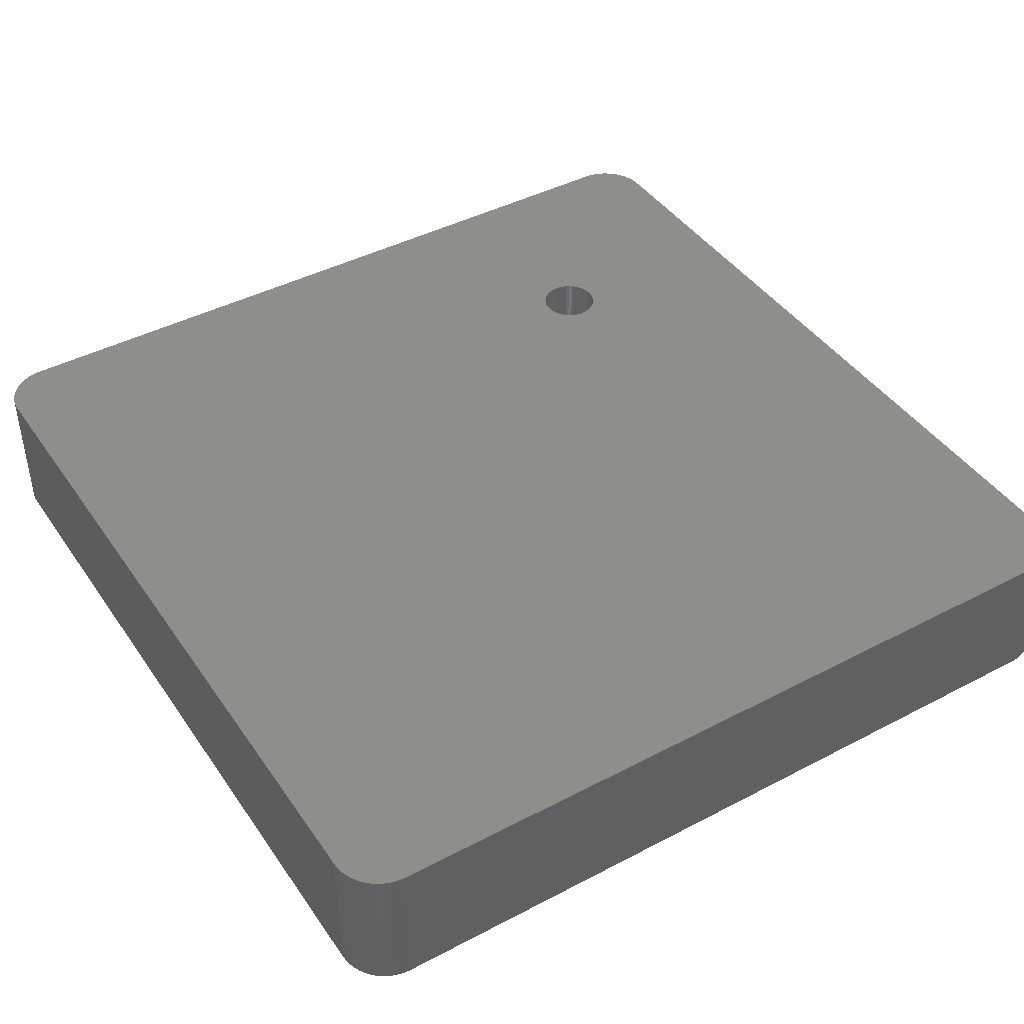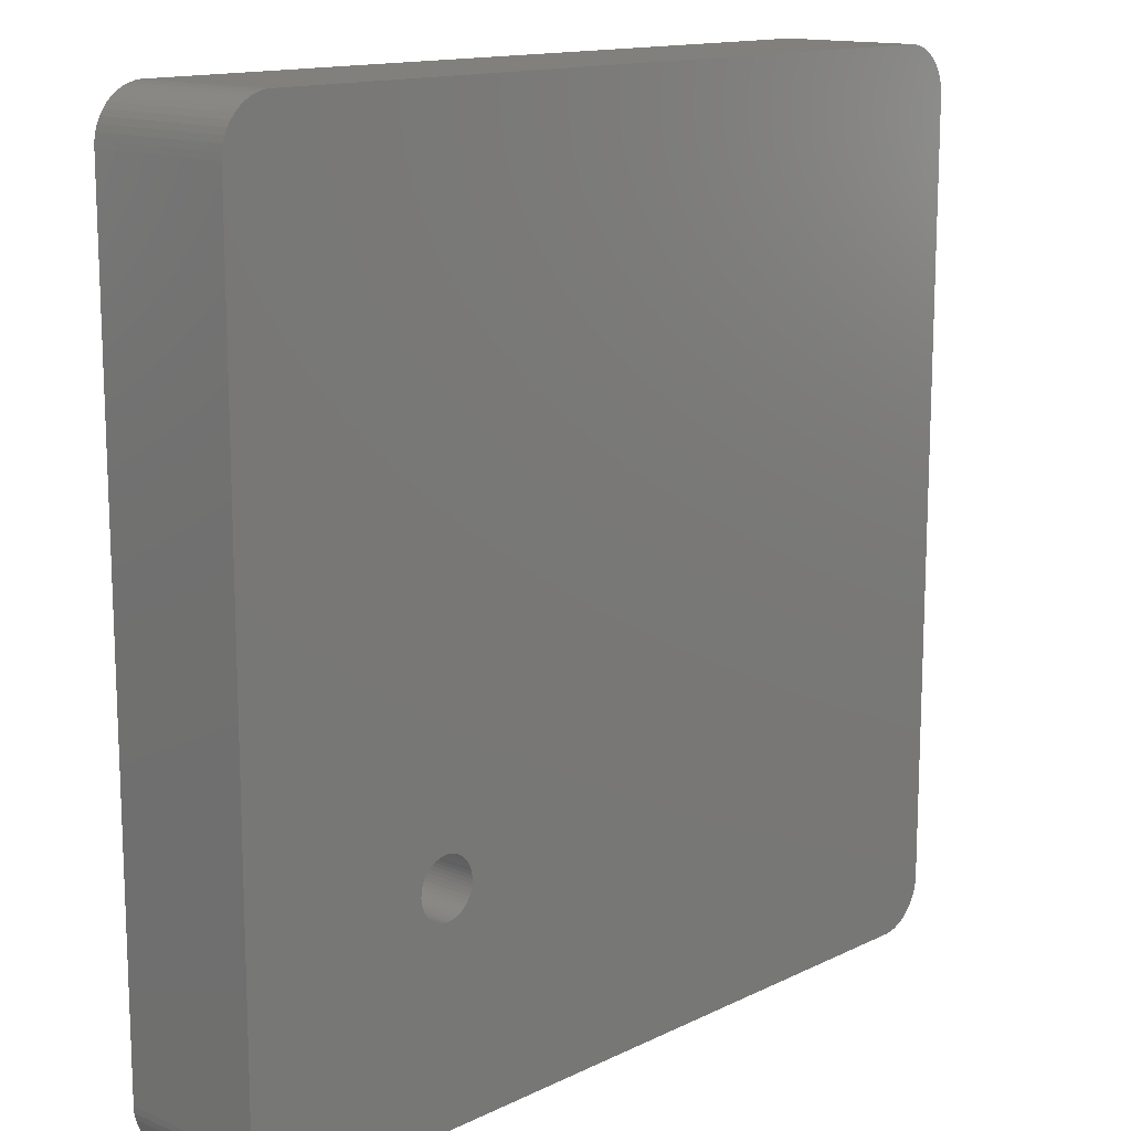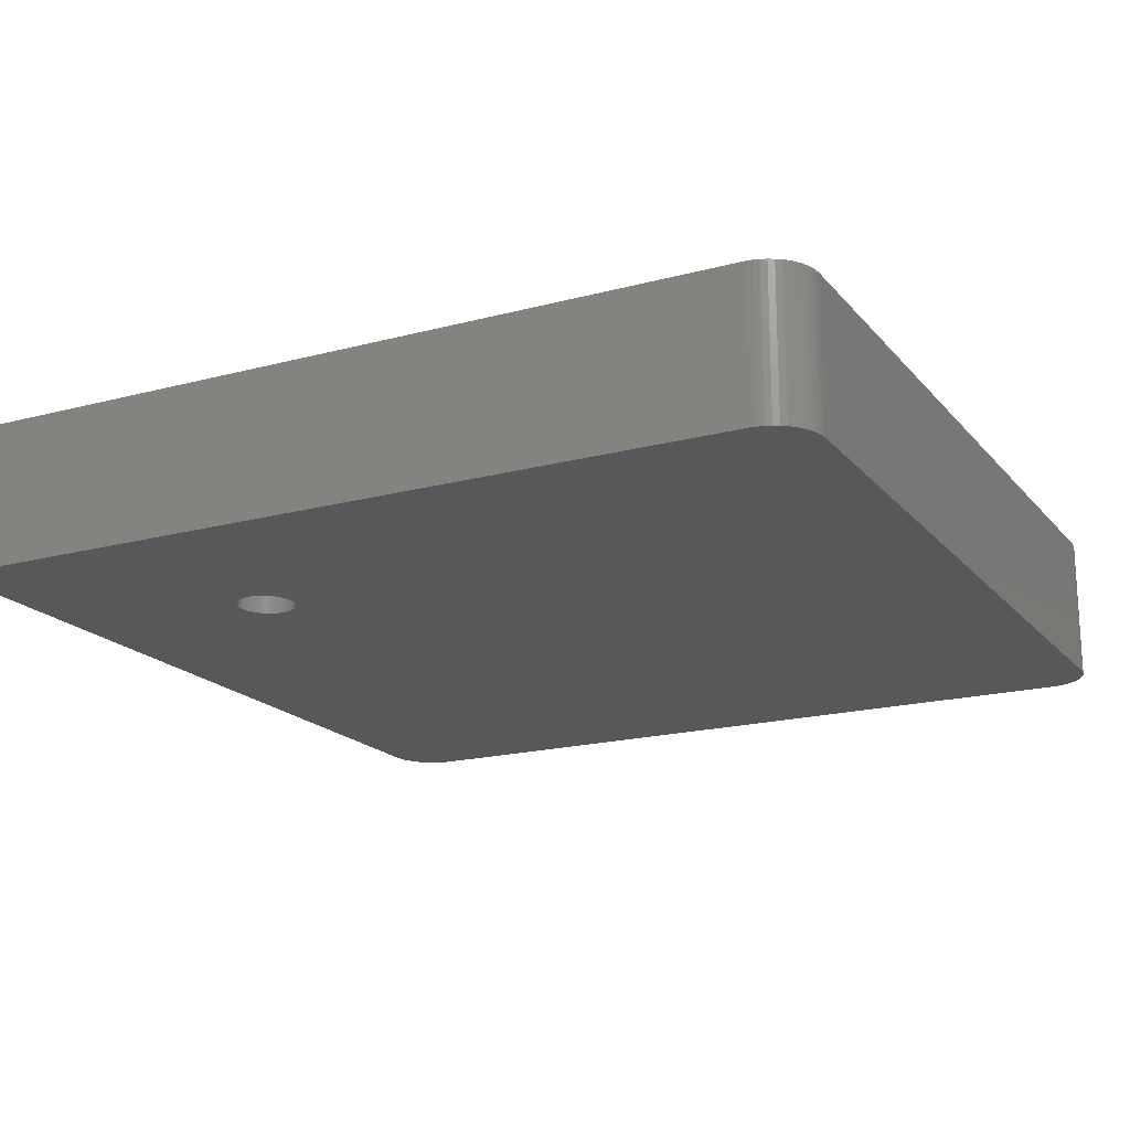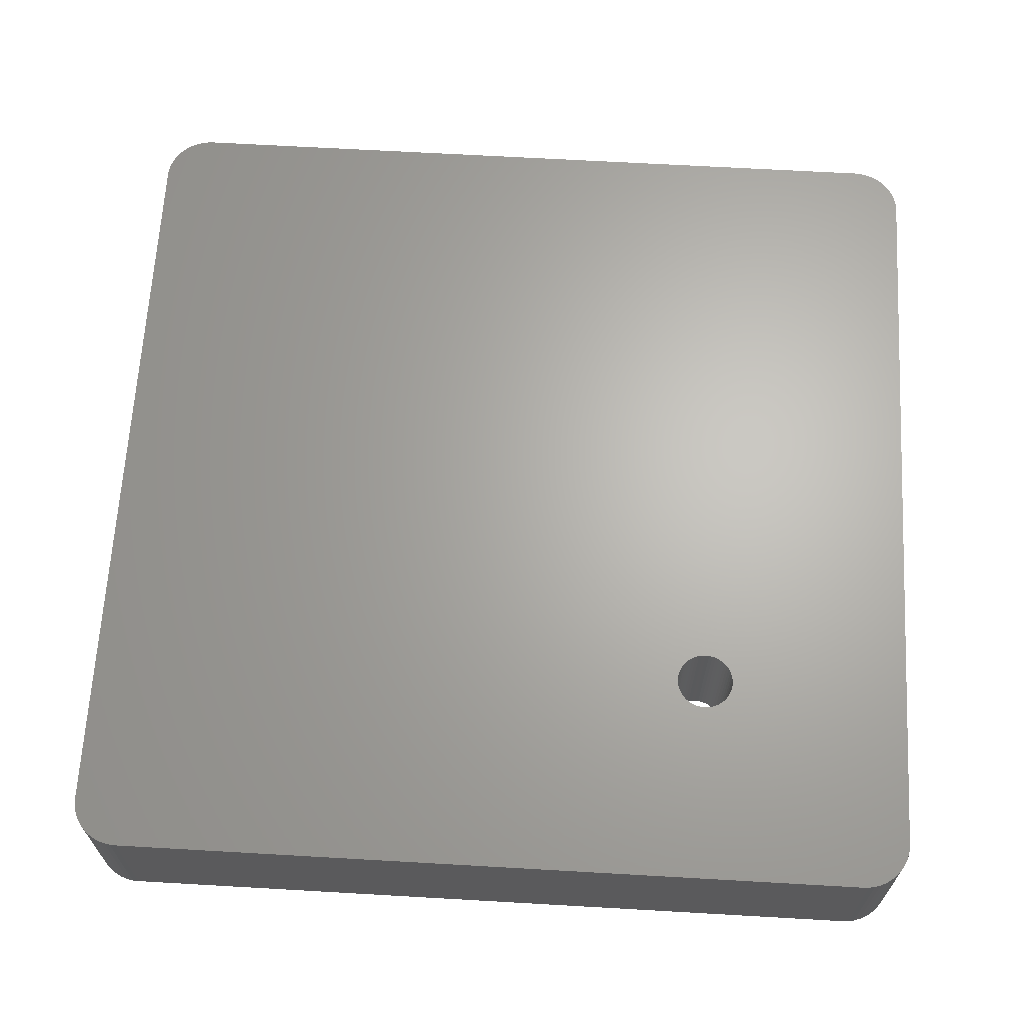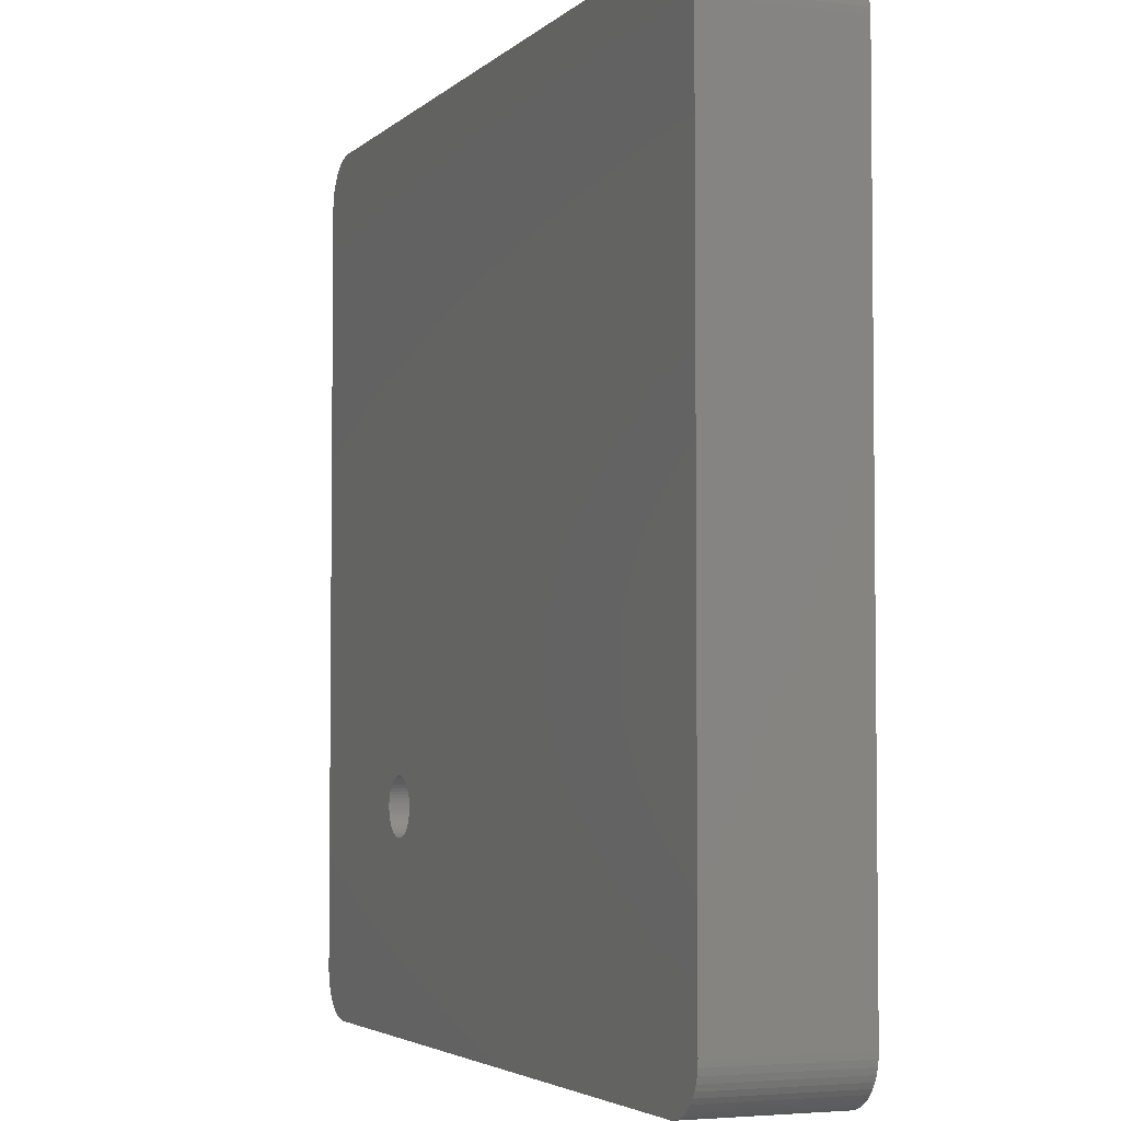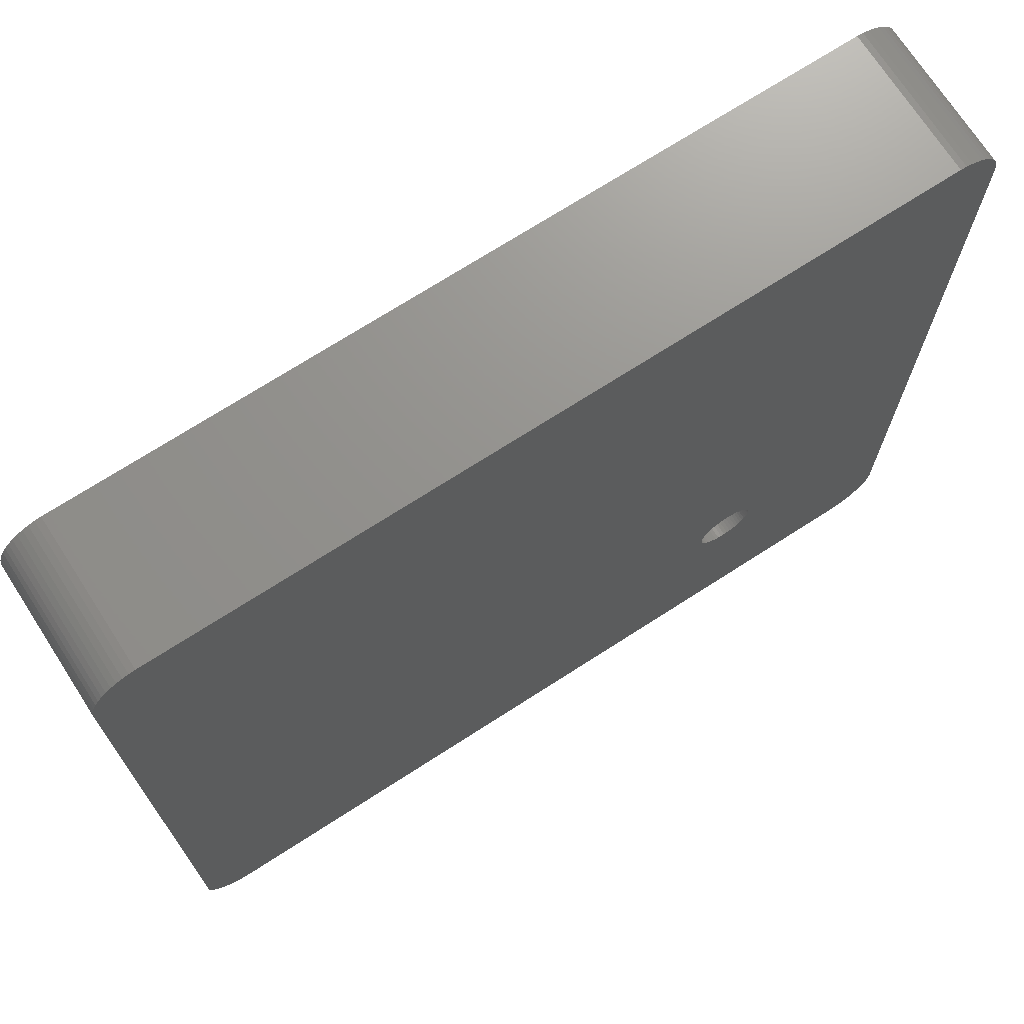
<metadata>
{"format":"stl","ext":"stl","renderer":"f3d","projection":"perspective","resolution":1024,"background":"white","views":[{"elev":43.0,"azim":148.1,"up":"+Z"},{"elev":13.9,"azim":-46.9,"up":"+Y"},{"elev":-18.5,"azim":27.2,"up":"+Z"},{"elev":65.6,"azim":-86.7,"up":"+Z"},{"elev":-3.9,"azim":67.6,"up":"+Y"},{"elev":71.5,"azim":147.2,"up":"+Y"}]}
</metadata>
<code>
# stl→obj: 204 verts, 408 faces
v 39.81 44.49 0
v -39.81 44.49 15
v 39.81 44.49 15
v -39.81 44.49 0
v -44.5 39.5 0
v -44.46 40.13 15
v -44.46 40.13 0
v -44.5 39.5 15
v -39.81 -44.49 0
v 39.81 -44.49 15
v -39.81 -44.49 15
v 39.81 -44.49 0
v -42.69 43.35 0
v -43.14 42.92 15
v -42.69 43.35 15
v -43.14 42.92 0
v 44.5 -39.5 15
v 44.5 39.5 0
v 44.5 39.5 15
v 44.5 -39.5 0
v 41.63 44.02 0
v 41.05 44.26 15
v 41.63 44.02 15
v 41.05 44.26 0
v 43.55 42.44 15
v 43.14 42.92 0
v 43.14 42.92 15
v 43.55 42.44 0
v -44.5 -39.5 0
v -44.5 -39.5 15
v -43.88 -41.91 0
v -44.15 -41.34 15
v -44.15 -41.34 0
v -43.88 -41.91 15
v -41.05 44.26 0
v -41.63 44.02 15
v -41.05 44.26 15
v -41.63 44.02 0
v 42.18 43.72 0
v 42.18 43.72 15
v 40.44 44.41 15
v 40.44 44.41 0
v -40.44 44.41 15
v -40.44 44.41 0
v -41.63 -44.02 0
v -41.05 -44.26 15
v -41.63 -44.02 15
v -41.05 -44.26 0
v -43.14 -42.92 0
v -42.69 -43.35 15
v -43.14 -42.92 15
v -42.69 -43.35 0
v 40.44 -44.41 15
v 40.44 -44.41 0
v 44.46 40.13 15
v -19.87 -21.05 15
v 44.34 40.74 15
v -19.71 -21.4 15
v 44.15 41.34 15
v -19.59 -21.75 15
v 43.88 41.91 15
v -19.52 -22.12 15
v 44.46 -40.13 15
v 44.34 -40.74 15
v 42.69 43.35 15
v -20.31 -20.45 15
v 44.15 -41.34 15
v 43.88 -41.91 15
v 43.14 -42.92 15
v 42.69 -43.35 15
v 42.18 -43.72 15
v 41.63 -44.02 15
v 41.05 -44.26 15
v 43.55 -42.44 15
v -19.5 -22.5 15
v -20.07 -20.74 15
v -20.59 -20.19 15
v -20.89 -19.97 15
v -21.22 -19.79 15
v -21.57 -19.65 15
v -21.94 -19.55 15
v -22.31 -19.51 15
v -22.69 -19.51 15
v -23.06 -19.55 15
v -23.43 -19.65 15
v -23.78 -19.79 15
v -24.11 -19.97 15
v -25.29 -21.4 15
v -25.41 -21.75 15
v -25.13 -21.05 15
v -24.93 -20.74 15
v -24.69 -20.45 15
v -24.41 -20.19 15
v -19.52 -22.88 15
v -19.59 -23.25 15
v -19.71 -23.6 15
v -19.87 -23.95 15
v -20.07 -24.26 15
v -20.31 -24.55 15
v -20.59 -24.81 15
v -20.89 -25.03 15
v -21.22 -25.21 15
v -21.57 -25.35 15
v -21.94 -25.45 15
v -22.31 -25.49 15
v -22.69 -25.49 15
v -23.06 -25.45 15
v -23.43 -25.35 15
v -25.48 -22.12 15
v -25.5 -22.5 15
v -23.78 -25.21 15
v -24.11 -25.03 15
v -24.41 -24.81 15
v -24.69 -24.55 15
v -24.93 -24.26 15
v -25.13 -23.95 15
v -25.29 -23.6 15
v -25.41 -23.25 15
v -25.48 -22.88 15
v -40.44 -44.41 15
v -42.18 43.72 15
v -42.18 -43.72 15
v -43.55 42.44 15
v -43.88 41.91 15
v -44.15 41.34 15
v -43.55 -42.44 15
v -44.34 40.74 15
v -44.34 -40.74 15
v -44.46 -40.13 15
v -42.18 43.72 0
v -43.55 42.44 0
v 42.69 43.35 0
v -40.44 -44.41 0
v -42.18 -43.72 0
v 44.15 -41.34 0
v 43.88 -41.91 0
v 44.34 -40.74 0
v 43.55 -42.44 0
v 43.14 -42.92 0
v 42.69 -43.35 0
v 44.46 40.13 0
v 44.46 -40.13 0
v -19.87 -21.05 0
v -20.07 -20.74 0
v -20.31 -20.45 0
v 44.34 40.74 0
v 44.15 41.34 0
v -19.52 -22.12 0
v 42.18 -43.72 0
v 43.88 41.91 0
v 41.63 -44.02 0
v 41.05 -44.26 0
v -19.5 -22.5 0
v -19.52 -22.88 0
v -19.59 -23.25 0
v -19.71 -23.6 0
v -19.87 -23.95 0
v -20.07 -24.26 0
v -20.31 -24.55 0
v -20.59 -24.81 0
v -20.89 -25.03 0
v -21.22 -25.21 0
v -21.57 -25.35 0
v -21.94 -25.45 0
v -22.31 -25.49 0
v -22.69 -25.49 0
v -23.06 -25.45 0
v -25.41 -23.25 0
v -25.48 -22.88 0
v -25.29 -23.6 0
v -25.13 -23.95 0
v -24.93 -24.26 0
v -24.69 -24.55 0
v -24.41 -24.81 0
v -24.11 -25.03 0
v -23.78 -25.21 0
v -23.43 -25.35 0
v -19.59 -21.75 0
v -19.71 -21.4 0
v -20.59 -20.19 0
v -20.89 -19.97 0
v -21.22 -19.79 0
v -21.57 -19.65 0
v -21.94 -19.55 0
v -22.31 -19.51 0
v -22.69 -19.51 0
v -23.06 -19.55 0
v -23.43 -19.65 0
v -23.78 -19.79 0
v -24.11 -19.97 0
v -24.41 -20.19 0
v -24.69 -20.45 0
v -25.5 -22.5 0
v -25.48 -22.12 0
v -25.41 -21.75 0
v -25.29 -21.4 0
v -24.93 -20.74 0
v -25.13 -21.05 0
v -43.55 -42.44 0
v -44.34 -40.74 0
v -43.88 41.91 0
v -44.46 -40.13 0
v -44.15 41.34 0
v -44.34 40.74 0
f 1 2 3
f 2 1 4
f 5 6 7
f 6 5 8
f 9 10 11
f 10 9 12
f 13 14 15
f 14 13 16
f 17 18 19
f 18 17 20
f 21 22 23
f 22 21 24
f 25 26 27
f 26 25 28
f 29 8 5
f 8 29 30
f 31 32 33
f 32 31 34
f 35 36 37
f 36 35 38
f 39 23 40
f 23 39 21
f 24 41 22
f 41 24 42
f 4 43 2
f 43 4 44
f 45 46 47
f 46 45 48
f 49 50 51
f 50 49 52
f 12 53 10
f 53 12 54
f 3 19 55
f 19 56 17
f 3 55 57
f 58 17 56
f 3 57 59
f 60 17 58
f 3 59 61
f 62 17 60
f 3 61 25
f 10 17 62
f 3 25 27
f 63 10 64
f 3 27 65
f 19 3 66
f 3 65 40
f 67 10 68
f 3 40 23
f 69 10 70
f 3 23 22
f 70 10 71
f 3 22 41
f 71 10 72
f 72 10 73
f 73 10 53
f 68 10 74
f 10 62 75
f 17 10 63
f 64 10 67
f 74 10 69
f 19 76 56
f 19 66 76
f 3 77 66
f 3 78 77
f 3 79 78
f 2 79 3
f 79 2 80
f 80 2 81
f 8 81 2
f 81 8 82
f 82 8 83
f 83 8 84
f 84 8 85
f 85 8 86
f 86 8 87
f 88 30 89
f 90 30 88
f 30 90 8
f 91 8 90
f 92 8 91
f 93 8 92
f 87 8 93
f 94 10 75
f 95 10 94
f 96 10 95
f 97 10 96
f 98 10 97
f 99 10 98
f 100 10 99
f 101 10 100
f 102 10 101
f 11 102 103
f 11 103 104
f 11 104 105
f 11 105 106
f 11 106 107
f 11 107 108
f 89 30 109
f 109 30 110
f 102 11 10
f 111 11 108
f 112 11 111
f 113 11 112
f 114 11 113
f 30 114 115
f 30 115 116
f 30 116 117
f 30 117 118
f 110 30 119
f 8 2 43
f 119 30 118
f 8 43 37
f 114 30 11
f 8 37 36
f 11 30 120
f 8 36 121
f 120 30 46
f 8 121 15
f 46 30 47
f 8 15 14
f 47 30 122
f 8 14 123
f 122 30 50
f 8 123 124
f 50 30 51
f 8 124 125
f 51 30 126
f 8 125 127
f 126 30 34
f 8 127 6
f 34 30 32
f 32 30 128
f 128 30 129
f 44 37 43
f 37 44 35
f 130 15 121
f 15 130 13
f 38 121 36
f 121 38 130
f 131 14 16
f 14 131 123
f 132 40 65
f 40 132 39
f 42 3 41
f 3 42 1
f 48 120 46
f 120 48 133
f 52 122 50
f 122 52 134
f 68 135 67
f 135 68 136
f 67 137 64
f 137 67 135
f 69 138 74
f 138 69 139
f 140 69 70
f 69 140 139
f 26 65 27
f 65 26 132
f 19 141 55
f 141 19 18
f 12 20 142
f 20 143 18
f 12 142 137
f 144 18 143
f 12 137 135
f 145 18 144
f 12 135 136
f 1 18 145
f 12 136 138
f 18 1 141
f 12 138 139
f 146 1 147
f 12 139 140
f 20 12 148
f 12 140 149
f 150 1 28
f 12 149 151
f 26 1 132
f 12 151 152
f 132 1 39
f 12 152 54
f 39 1 21
f 21 1 24
f 24 1 42
f 148 12 153
f 12 154 153
f 12 155 154
f 12 156 155
f 12 157 156
f 12 158 157
f 12 159 158
f 12 160 159
f 12 161 160
f 12 162 161
f 9 162 12
f 162 9 163
f 163 9 164
f 164 9 165
f 165 9 166
f 166 9 167
f 168 29 169
f 170 29 168
f 171 29 170
f 172 29 171
f 173 29 172
f 29 173 9
f 174 9 173
f 175 9 174
f 176 9 175
f 177 9 176
f 167 9 177
f 20 148 178
f 20 178 179
f 20 179 143
f 28 1 26
f 147 1 150
f 141 1 146
f 180 1 145
f 181 1 180
f 182 1 181
f 4 182 183
f 4 183 184
f 5 184 185
f 5 185 186
f 5 186 187
f 5 187 188
f 5 188 189
f 5 189 190
f 5 190 191
f 5 191 192
f 169 29 193
f 193 29 194
f 194 29 195
f 195 29 196
f 182 4 1
f 5 192 197
f 5 197 198
f 196 29 198
f 29 9 133
f 5 198 29
f 29 133 48
f 184 5 4
f 29 48 45
f 4 5 44
f 29 45 134
f 44 5 35
f 29 134 52
f 35 5 38
f 29 52 49
f 38 5 130
f 29 49 199
f 130 5 13
f 29 199 31
f 13 5 16
f 29 31 33
f 16 5 131
f 29 33 200
f 131 5 201
f 29 200 202
f 201 5 203
f 203 5 204
f 204 5 7
f 49 126 199
f 126 49 51
f 203 124 201
f 124 203 125
f 7 127 204
f 127 7 6
f 204 125 203
f 125 204 127
f 133 11 120
f 11 133 9
f 134 47 122
f 47 134 45
f 64 142 63
f 142 64 137
f 74 136 68
f 136 74 138
f 151 71 72
f 71 151 149
f 152 72 73
f 72 152 151
f 59 150 61
f 150 59 147
f 57 147 59
f 147 57 146
f 33 128 200
f 128 33 32
f 199 34 31
f 34 199 126
f 201 123 131
f 123 201 124
f 63 20 17
f 20 63 142
f 149 70 71
f 70 149 140
f 54 73 53
f 73 54 152
f 61 28 25
f 28 61 150
f 55 146 57
f 146 55 141
f 200 129 202
f 129 200 128
f 202 30 29
f 30 202 129
f 143 76 144
f 76 143 56
f 183 79 80
f 79 183 182
f 189 85 86
f 85 189 188
f 88 198 90
f 198 88 196
f 155 94 154
f 94 155 95
f 180 66 77
f 66 180 145
f 186 82 83
f 82 186 185
f 181 77 78
f 77 181 180
f 91 192 92
f 192 91 197
f 188 84 85
f 84 188 187
f 192 93 92
f 93 192 191
f 153 62 148
f 62 153 75
f 160 101 100
f 101 160 161
f 144 66 145
f 66 144 76
f 184 80 81
f 80 184 183
f 185 81 82
f 81 185 184
f 182 78 79
f 78 182 181
f 110 194 109
f 194 110 193
f 89 196 88
f 196 89 195
f 90 197 91
f 197 90 198
f 187 83 84
f 83 187 186
f 191 87 93
f 87 191 190
f 190 86 87
f 86 190 189
f 154 75 153
f 75 154 94
f 158 97 157
f 97 158 98
f 179 56 143
f 56 179 58
f 178 58 179
f 58 178 60
f 148 60 178
f 60 148 62
f 109 195 89
f 195 109 194
f 157 96 156
f 96 157 97
f 156 95 155
f 95 156 96
f 165 106 105
f 106 165 166
f 119 193 110
f 193 119 169
f 118 169 119
f 169 118 168
f 116 170 117
f 170 116 171
f 174 114 113
f 114 174 173
f 164 105 104
f 105 164 165
f 161 102 101
f 102 161 162
f 162 103 102
f 103 162 163
f 159 100 99
f 100 159 160
f 175 113 112
f 113 175 174
f 167 108 107
f 108 167 177
f 163 104 103
f 104 163 164
f 159 98 158
f 98 159 99
f 176 112 111
f 112 176 175
f 166 107 106
f 107 166 167
f 117 168 118
f 168 117 170
f 114 172 115
f 172 114 173
f 115 171 116
f 171 115 172
f 177 111 108
f 111 177 176

</code>
